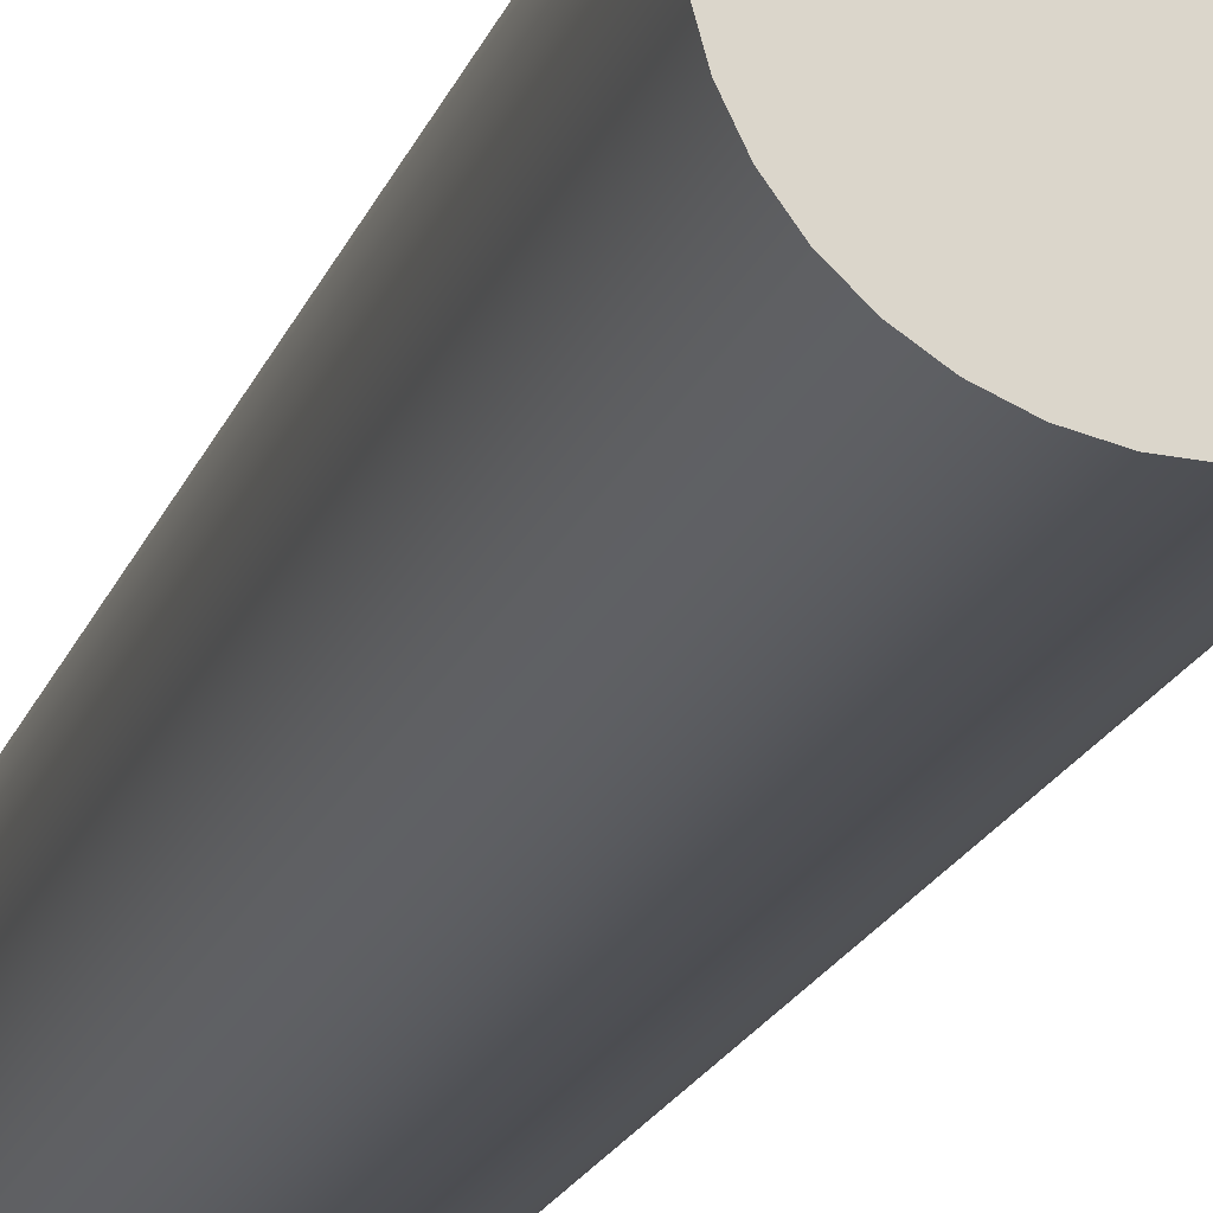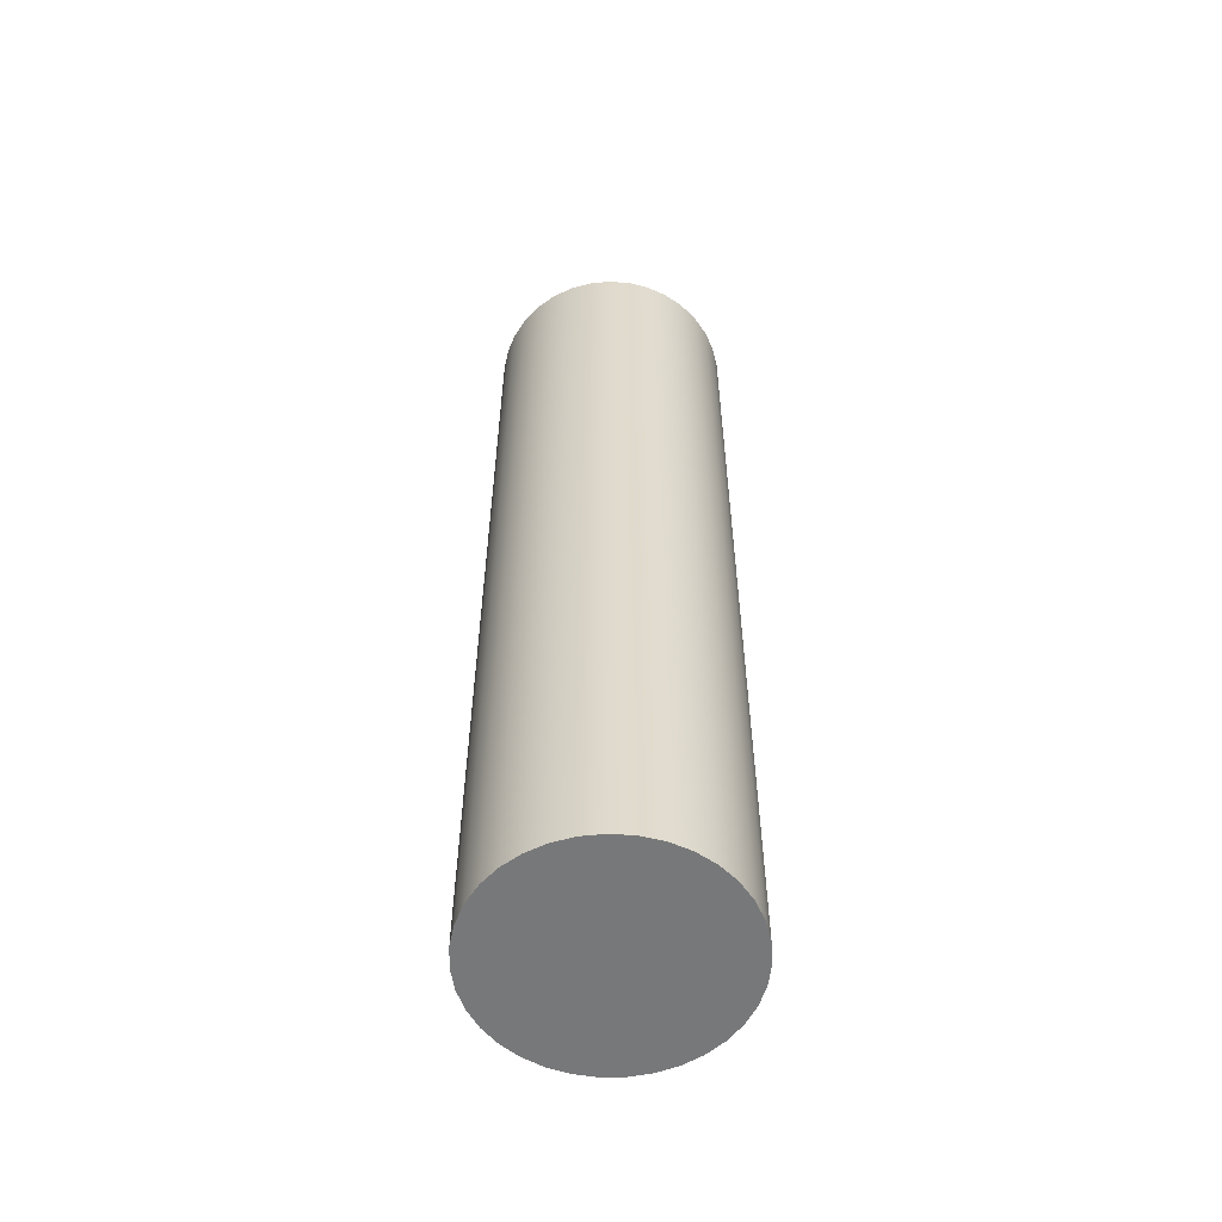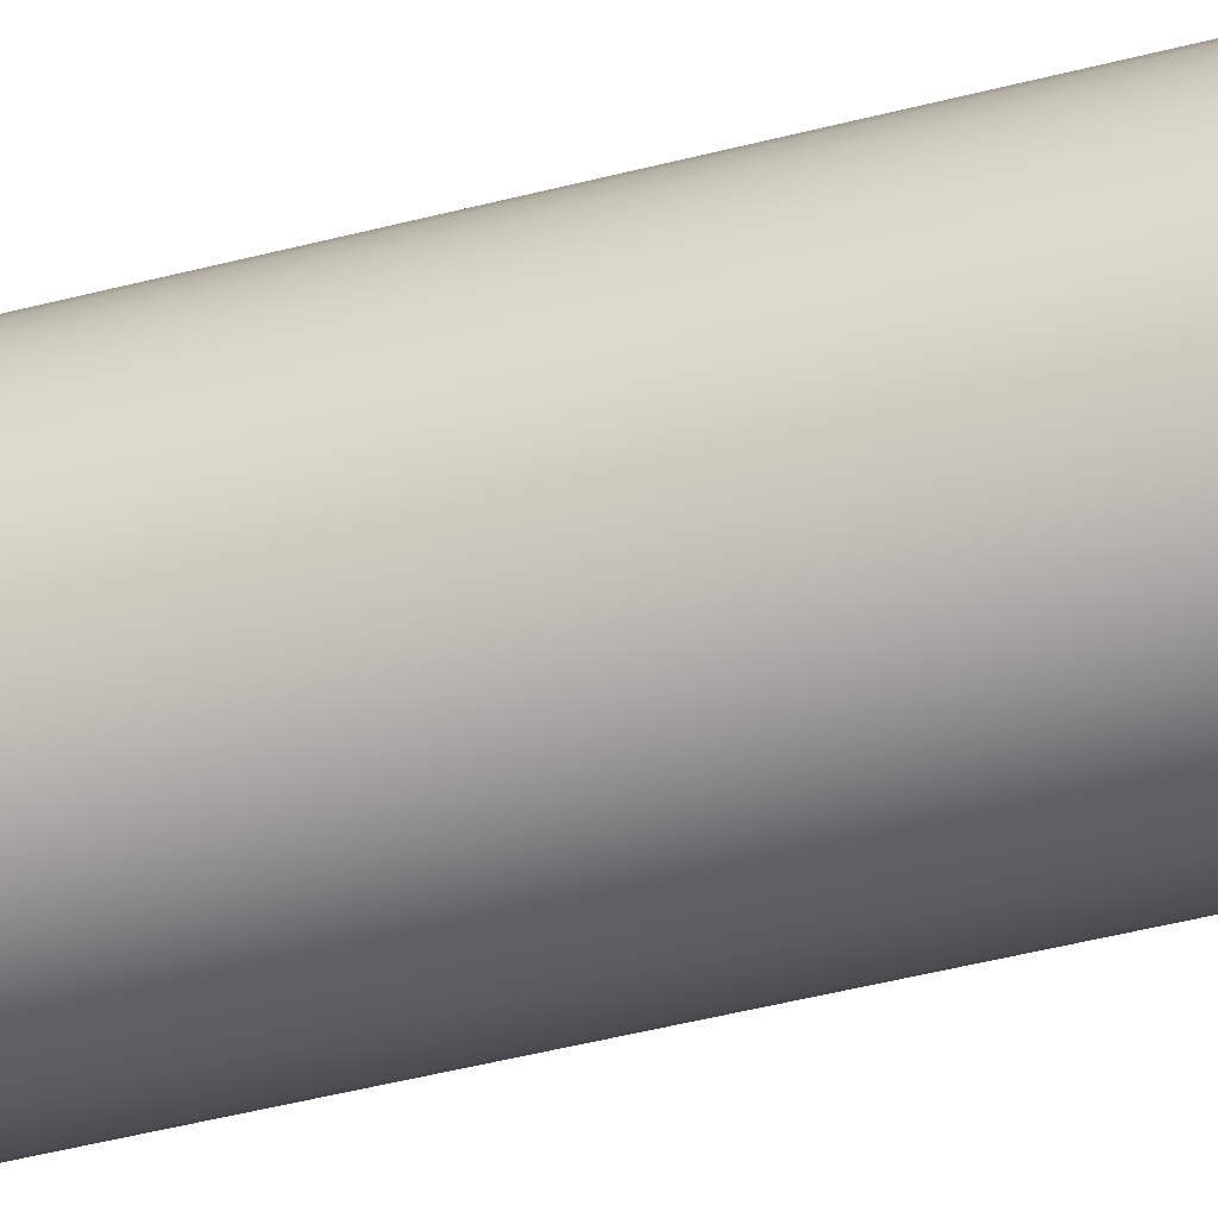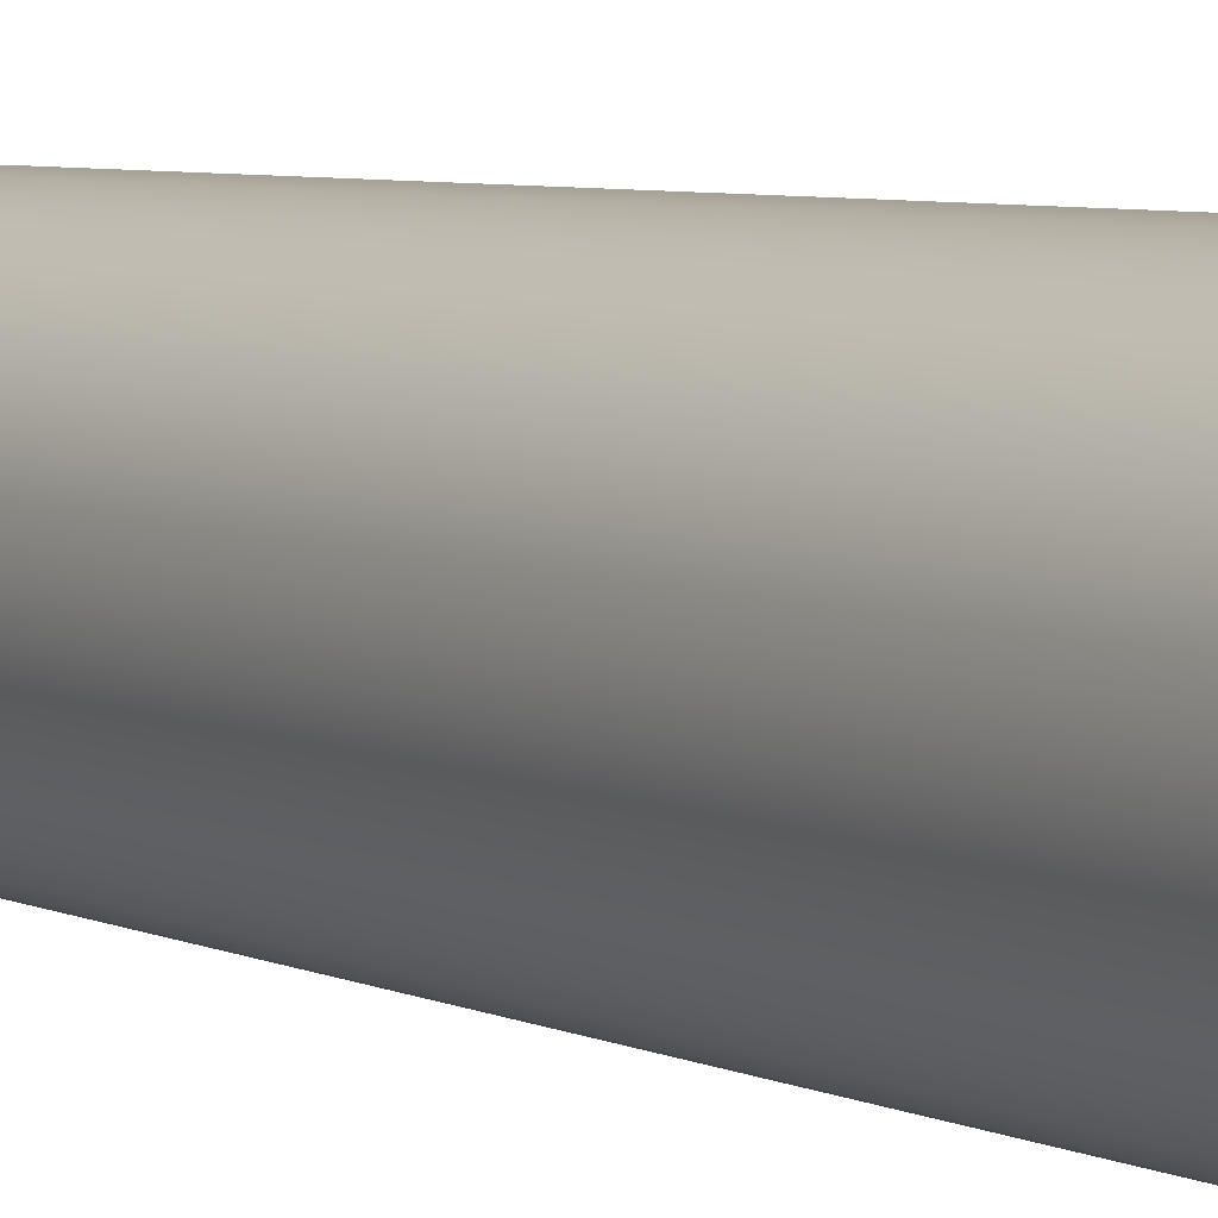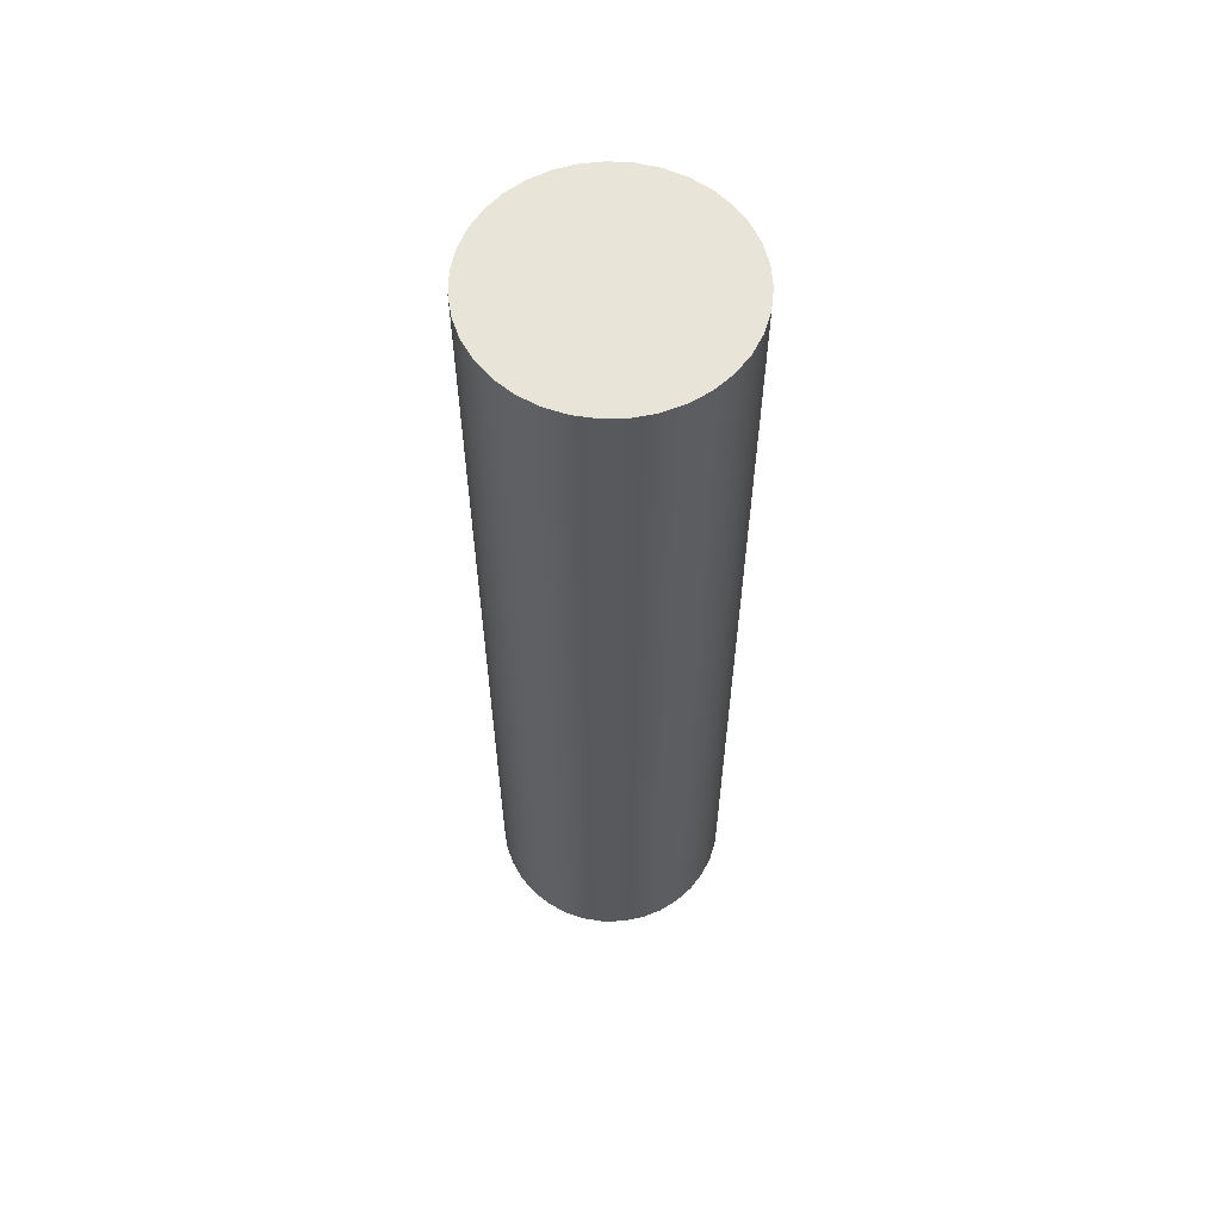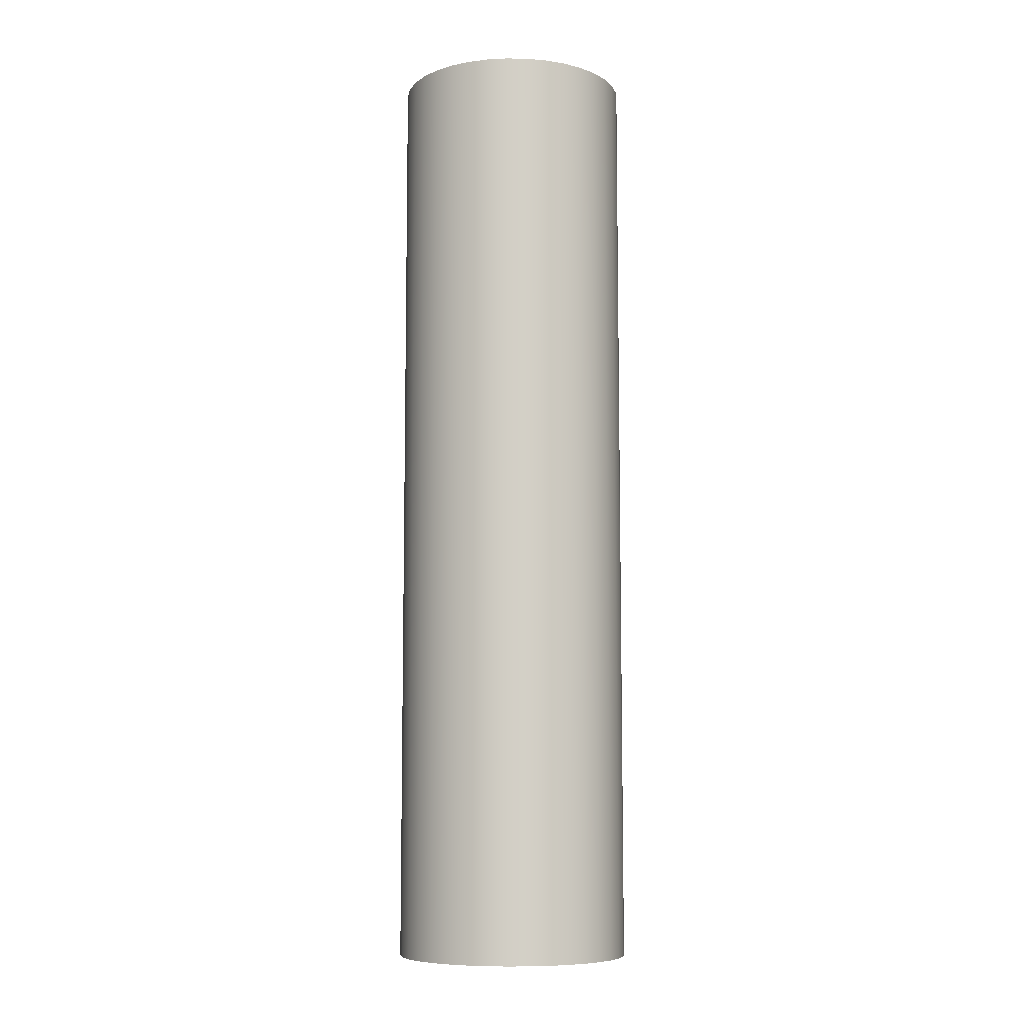
<metadata>
{"format":"obj","ext":"obj","renderer":"f3d","projection":"perspective","resolution":1024,"background":"white","views":[{"elev":-18.3,"azim":-15.8,"up":"+Y"},{"elev":-57.3,"azim":178.3,"up":"+Z"},{"elev":-50.4,"azim":105.6,"up":"+Y"},{"elev":4.9,"azim":147.9,"up":"+Y"},{"elev":60.1,"azim":-55.4,"up":"+Z"},{"elev":-8.3,"azim":15.9,"up":"+Z"}]}
</metadata>
<code>
v -11.25 28.5 -4.982
v -11.23 28.72 -4.982
v -11.17 28.94 -4.982
v -11.07 29.14 -4.982
v -10.94 29.32 -4.982
v -10.78 29.48 -4.982
v -10.59 29.6 -4.982
v -10.39 29.69 -4.982
v -10.17 29.74 -4.982
v -9.944 29.75 -4.982
v -9.722 29.72 -4.982
v -9.509 29.65 -4.982
v -9.311 29.54 -4.982
v -9.136 29.4 -4.982
v -8.989 29.23 -4.982
v -8.874 29.04 -4.982
v -8.795 28.83 -4.982
v -8.755 28.61 -4.982
v -8.755 28.39 -4.982
v -8.795 28.17 -4.982
v -8.874 27.96 -4.982
v -8.989 27.77 -4.982
v -9.136 27.6 -4.982
v -9.311 27.46 -4.982
v -9.509 27.35 -4.982
v -9.722 27.28 -4.982
v -9.944 27.25 -4.982
v -10.17 27.26 -4.982
v -10.39 27.31 -4.982
v -10.59 27.4 -4.982
v -10.78 27.52 -4.982
v -10.94 27.68 -4.982
v -11.07 27.86 -4.982
v -11.17 28.06 -4.982
v -11.23 28.28 -4.982
v -11.25 28.5 -4.982
v -11.23 28.28 -4.982
v -11.17 28.06 -4.982
v -11.07 27.86 -4.982
v -10.94 27.68 -4.982
v -10.78 27.52 -4.982
v -10.59 27.4 -4.982
v -10.39 27.31 -4.982
v -10.17 27.26 -4.982
v -9.944 27.25 -4.982
v -9.722 27.28 -4.982
v -9.509 27.35 -4.982
v -9.311 27.46 -4.982
v -9.136 27.6 -4.982
v -8.989 27.77 -4.982
v -8.874 27.96 -4.982
v -8.795 28.17 -4.982
v -8.755 28.39 -4.982
v -8.755 28.61 -4.982
v -8.795 28.83 -4.982
v -8.874 29.04 -4.982
v -8.989 29.23 -4.982
v -9.136 29.4 -4.982
v -9.311 29.54 -4.982
v -9.509 29.65 -4.982
v -9.722 29.72 -4.982
v -9.944 29.75 -4.982
v -10.17 29.74 -4.982
v -10.39 29.69 -4.982
v -10.59 29.6 -4.982
v -10.78 29.48 -4.982
v -10.94 29.32 -4.982
v -11.07 29.14 -4.982
v -11.17 28.94 -4.982
v -11.23 28.72 -4.982
v -11.25 28.5 5.018
v -11.23 28.72 5.018
v -11.17 28.94 5.018
v -11.07 29.14 5.018
v -10.94 29.32 5.018
v -10.78 29.48 5.018
v -10.59 29.6 5.018
v -10.39 29.69 5.018
v -10.17 29.74 5.018
v -9.944 29.75 5.018
v -9.722 29.72 5.018
v -9.509 29.65 5.018
v -9.311 29.54 5.018
v -9.136 29.4 5.018
v -8.989 29.23 5.018
v -8.874 29.04 5.018
v -8.795 28.83 5.018
v -8.755 28.61 5.018
v -8.755 28.39 5.018
v -8.795 28.17 5.018
v -8.874 27.96 5.018
v -8.989 27.77 5.018
v -9.136 27.6 5.018
v -9.311 27.46 5.018
v -9.509 27.35 5.018
v -9.722 27.28 5.018
v -9.944 27.25 5.018
v -10.17 27.26 5.018
v -10.39 27.31 5.018
v -10.59 27.4 5.018
v -10.78 27.52 5.018
v -10.94 27.68 5.018
v -11.07 27.86 5.018
v -11.17 28.06 5.018
v -11.23 28.28 5.018
v -11.25 28.5 -4.982
v -11.25 28.5 5.018
v -11.25 28.5 5.018
v -11.23 28.28 5.018
v -11.17 28.06 5.018
v -11.07 27.86 5.018
v -10.94 27.68 5.018
v -10.78 27.52 5.018
v -10.59 27.4 5.018
v -10.39 27.31 5.018
v -10.17 27.26 5.018
v -9.944 27.25 5.018
v -9.722 27.28 5.018
v -9.509 27.35 5.018
v -9.311 27.46 5.018
v -9.136 27.6 5.018
v -8.989 27.77 5.018
v -8.874 27.96 5.018
v -8.795 28.17 5.018
v -8.755 28.39 5.018
v -8.755 28.61 5.018
v -8.795 28.83 5.018
v -8.874 29.04 5.018
v -8.989 29.23 5.018
v -9.136 29.4 5.018
v -9.311 29.54 5.018
v -9.509 29.65 5.018
v -9.722 29.72 5.018
v -9.944 29.75 5.018
v -10.17 29.74 5.018
v -10.39 29.69 5.018
v -10.59 29.6 5.018
v -10.78 29.48 5.018
v -10.94 29.32 5.018
v -11.07 29.14 5.018
v -11.17 28.94 5.018
v -11.23 28.72 5.018
g 598c1d98-e2ff-11ea-9a92-54bf646e7e1f
f 1 2 35
f 35 2 3
f 35 3 34
f 34 3 4
f 34 4 33
f 33 4 5
f 33 5 6
f 6 7 33
f 33 7 8
f 33 8 9
f 9 10 33
f 33 10 11
f 33 11 12
f 12 13 33
f 33 13 14
f 33 14 32
f 32 14 15
f 32 15 16
f 16 17 32
f 32 17 18
f 32 18 19
f 19 20 32
f 32 20 21
f 32 21 22
f 22 23 32
f 32 23 31
f 31 23 24
f 31 24 30
f 30 24 25
f 30 25 29
f 29 25 26
f 29 26 28
f 28 26 27
g 598d7d1c-e2ff-11ea-85df-54bf646e7e1f
f 37 105 36
f 36 105 107
f 106 71 70
f 70 71 72
f 70 72 69
f 69 72 73
f 69 73 68
f 68 73 74
f 68 74 67
f 67 74 75
f 67 75 66
f 66 75 76
f 66 76 65
f 65 76 77
f 65 77 64
f 64 77 78
f 64 78 63
f 63 78 79
f 63 79 62
f 62 79 80
f 62 80 61
f 61 80 81
f 61 81 60
f 60 81 82
f 60 82 59
f 59 82 83
f 59 83 58
f 58 83 84
f 58 84 57
f 57 84 85
f 57 85 56
f 56 85 86
f 56 86 55
f 55 86 87
f 55 87 54
f 54 87 88
f 54 88 53
f 53 88 89
f 53 89 52
f 52 89 90
f 52 90 51
f 51 90 91
f 51 91 50
f 50 91 92
f 50 92 49
f 49 92 93
f 49 93 48
f 48 93 94
f 48 94 47
f 47 94 95
f 47 95 46
f 46 95 96
f 46 96 45
f 45 96 97
f 45 97 44
f 44 97 98
f 44 98 43
f 43 98 99
f 43 99 42
f 42 99 100
f 42 100 41
f 41 100 101
f 41 101 40
f 40 101 102
f 40 102 39
f 39 102 103
f 39 103 38
f 38 103 104
f 38 104 37
f 37 104 105
g 598e8e92-e2ff-11ea-b49c-54bf646e7e1f
f 108 109 142
f 142 109 141
f 141 109 110
f 141 110 140
f 140 110 111
f 140 111 139
f 139 111 138
f 138 111 137
f 137 111 136
f 136 111 135
f 135 111 134
f 134 111 133
f 133 111 132
f 132 111 131
f 131 111 130
f 130 111 112
f 130 112 129
f 129 112 128
f 128 112 127
f 127 112 126
f 126 112 125
f 125 112 124
f 124 112 123
f 123 112 122
f 122 112 121
f 121 112 113
f 121 113 120
f 120 113 114
f 120 114 119
f 119 114 115
f 119 115 118
f 118 115 116
f 118 116 117

</code>
